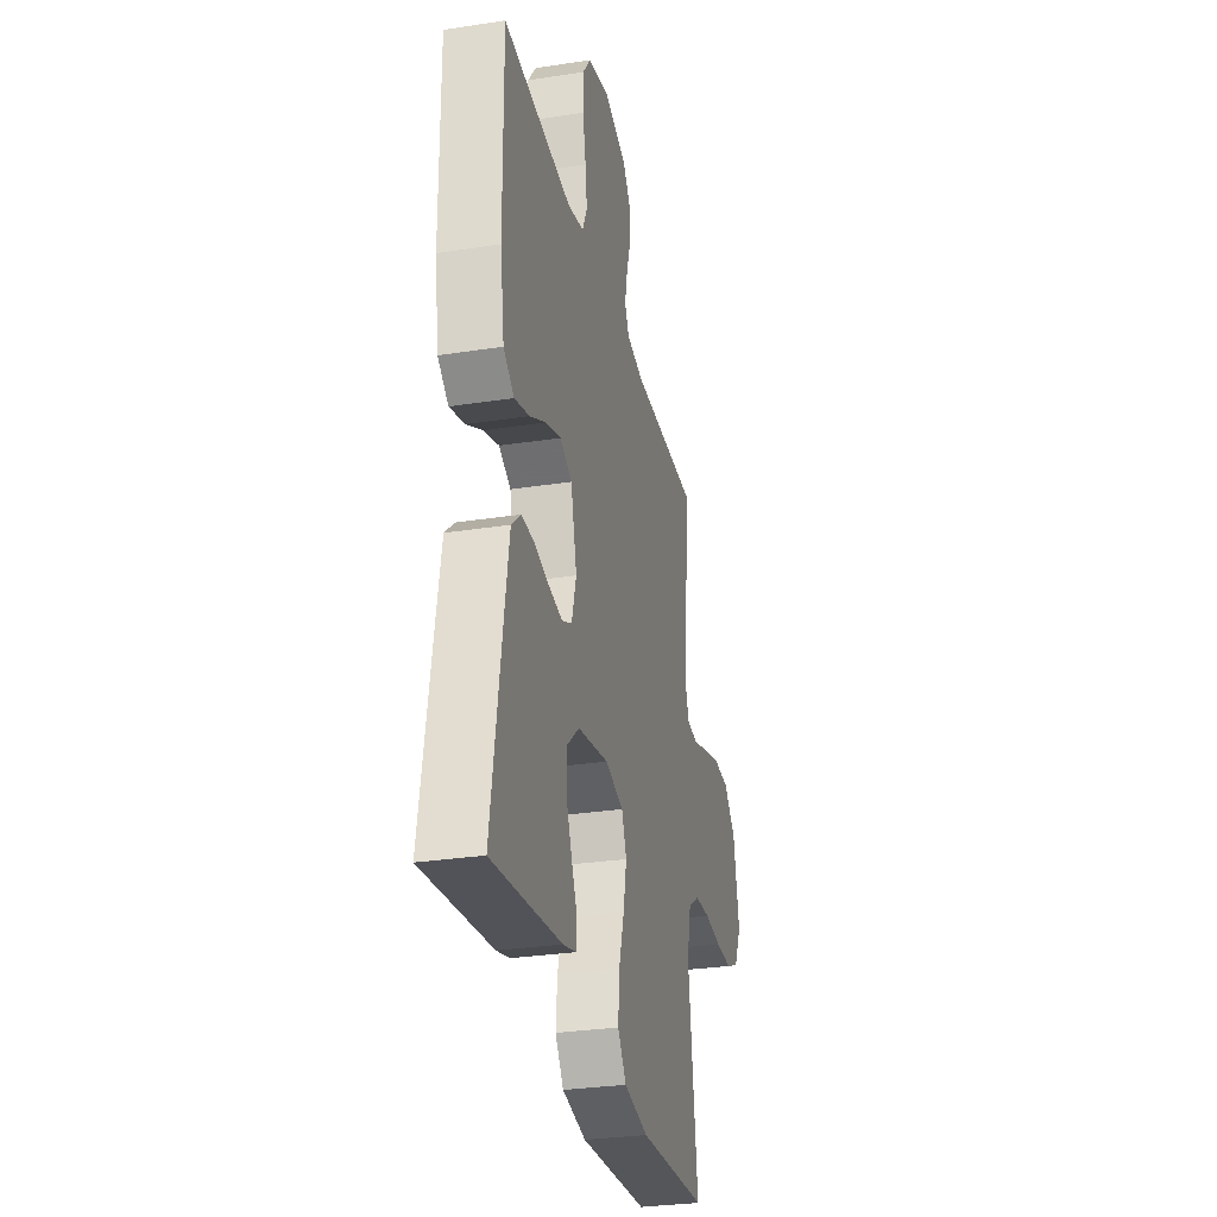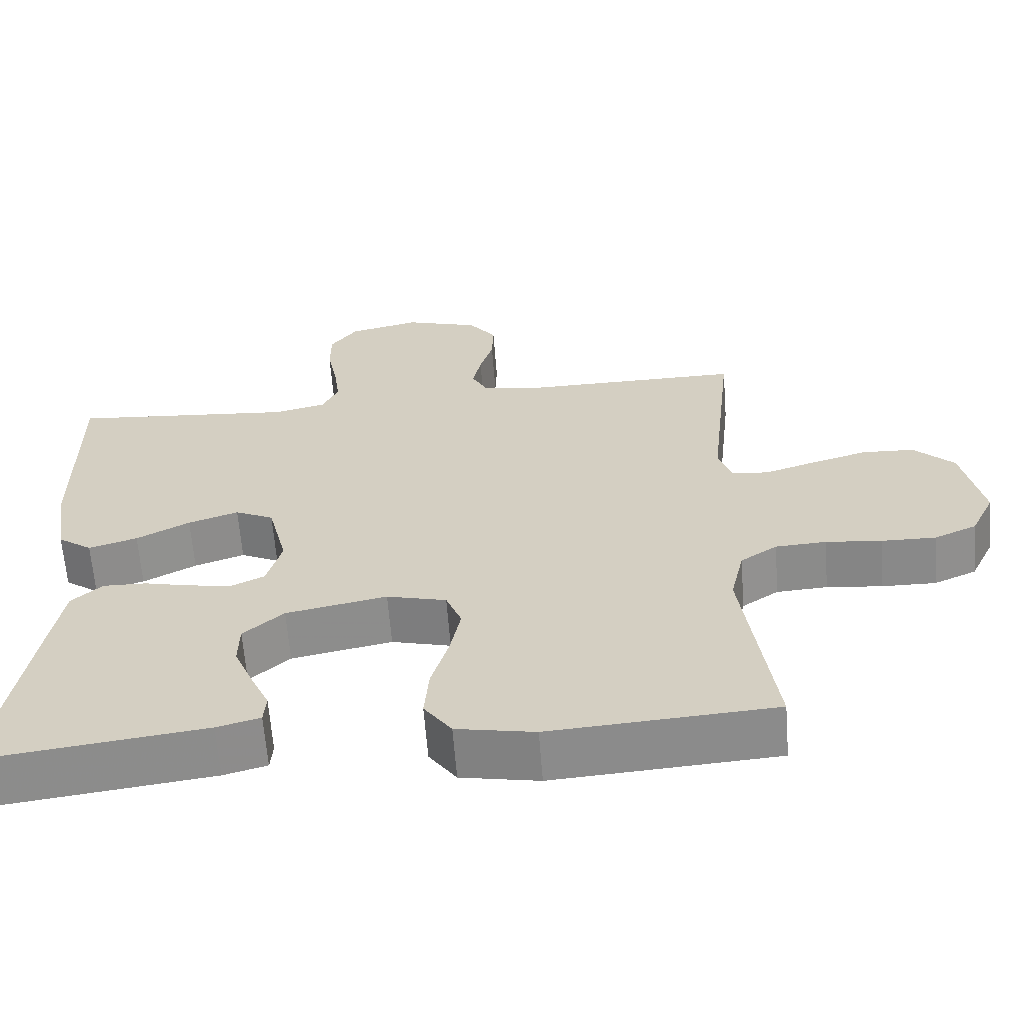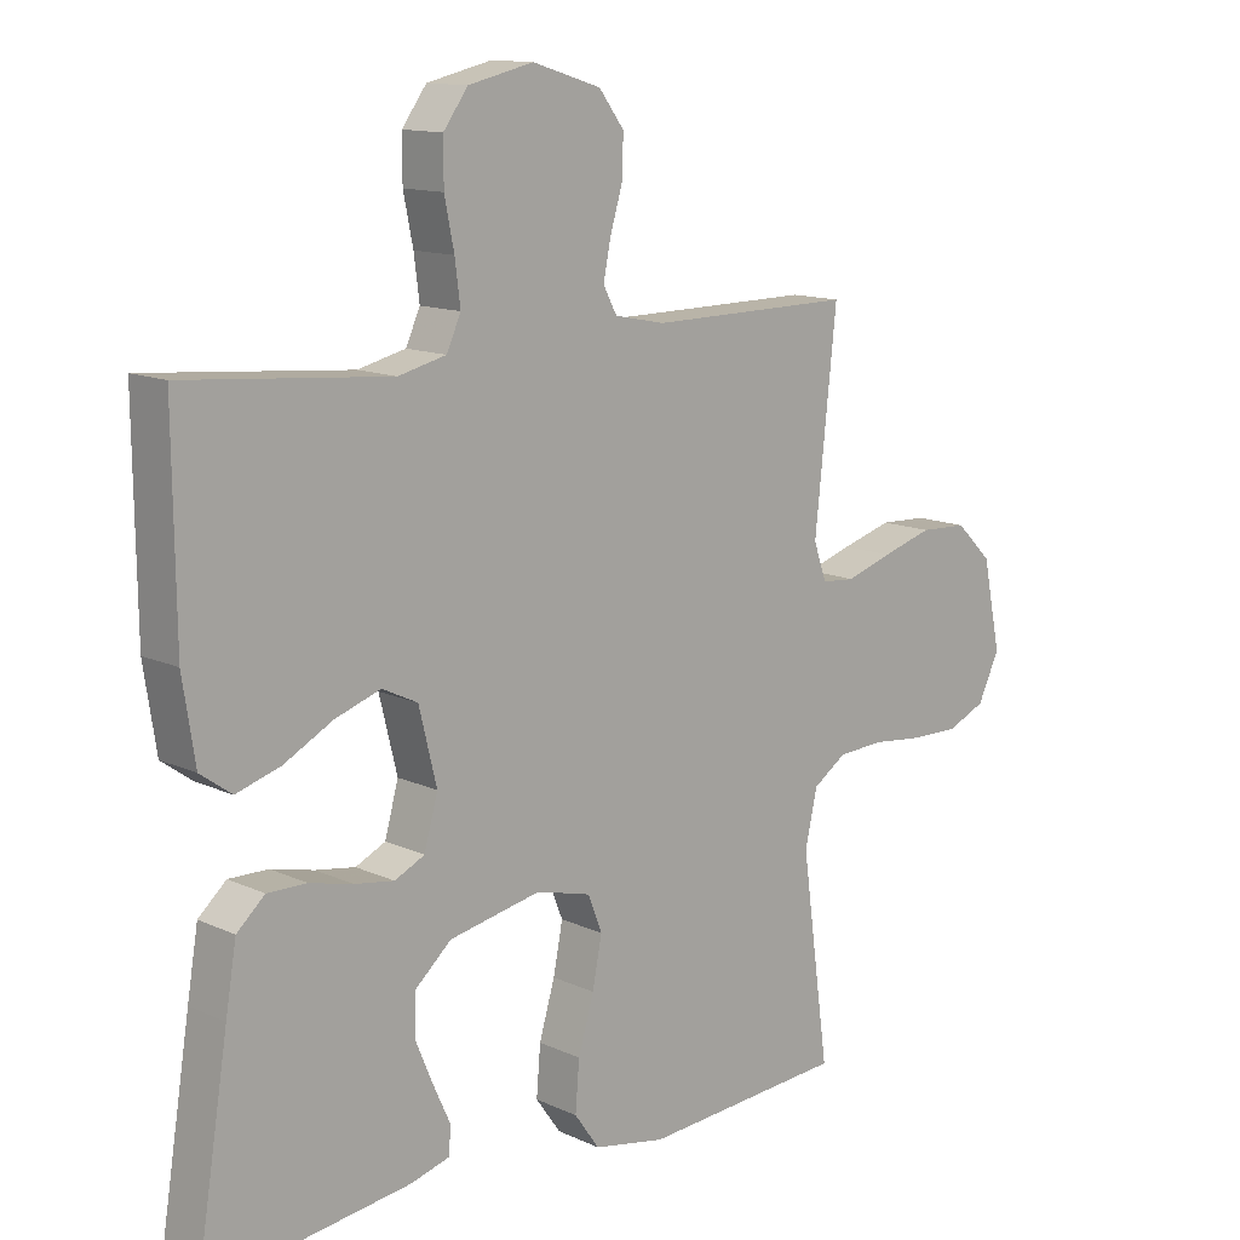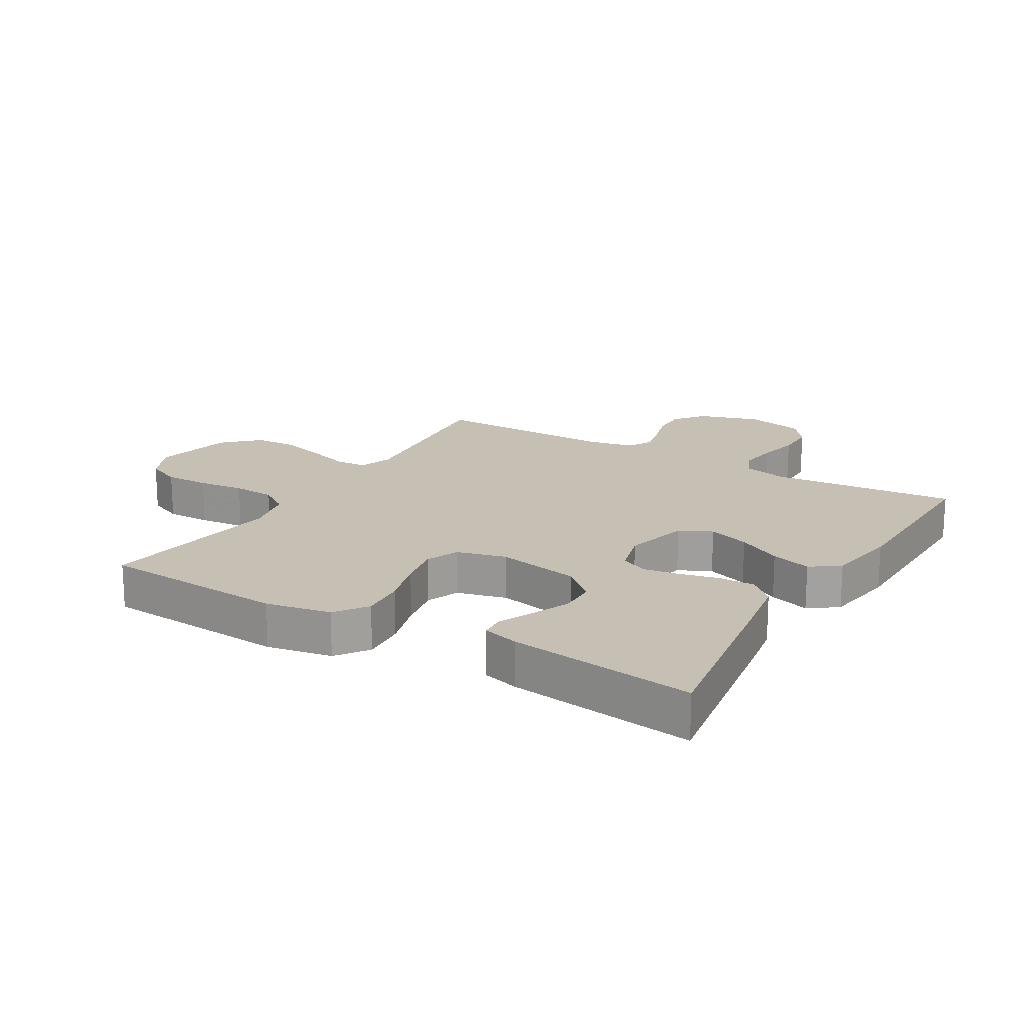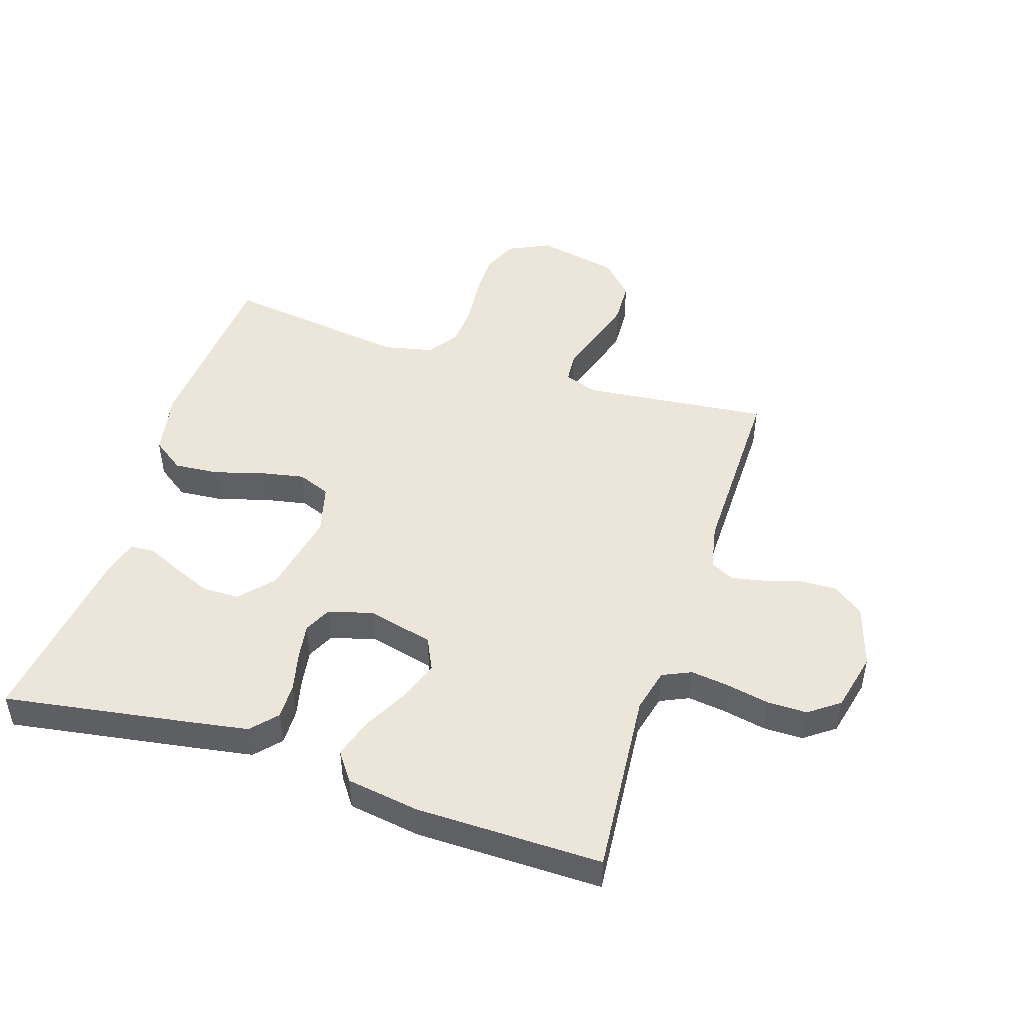
<metadata>
{"format":"obj","ext":"obj","renderer":"f3d","projection":"perspective","resolution":1024,"background":"white","views":[{"elev":-30.0,"azim":-77.3,"up":"+Z"},{"elev":-63.2,"azim":4.4,"up":"+Z"},{"elev":12.8,"azim":-43.5,"up":"+Z"},{"elev":18.1,"azim":-149.1,"up":"+Y"},{"elev":47.9,"azim":-72.1,"up":"+Y"}]}
</metadata>
<code>
v -0.5 0.07 -0.5
v -0.452 0.07 -0.2
v -0.436 0.07 -0.105
v -0.395 0.07 -0.068
v -0.337 0.07 -0.069
v -0.274 0.07 -0.084
v -0.216 0.07 -0.093
v -0.172 0.07 -0.072
v -0.152 0.07 0
v -0.178 0.07 0.106
v -0.23 0.07 0.131
v -0.297 0.07 0.108
v -0.368 0.07 0.07
v -0.433 0.07 0.05
v -0.479 0.07 0.083
v -0.497 0.07 0.2
v -0.5 0.07 0.5
v -0.2 0.07 0.474
v -0.13 0.07 0.491
v -0.109 0.07 0.537
v -0.117 0.07 0.599
v -0.131 0.07 0.668
v -0.131 0.07 0.732
v -0.095 0.07 0.781
v 0 0.07 0.803
v 0.1 0.07 0.772
v 0.137 0.07 0.723
v 0.135 0.07 0.664
v 0.117 0.07 0.604
v 0.106 0.07 0.55
v 0.126 0.07 0.512
v 0.2 0.07 0.497
v 0.5 0.07 0.5
v 0.468 0.07 0.2
v 0.487 0.07 0.146
v 0.536 0.07 0.142
v 0.604 0.07 0.164
v 0.679 0.07 0.186
v 0.749 0.07 0.183
v 0.803 0.07 0.13
v 0.83 0.07 0
v 0.798 0.07 -0.067
v 0.741 0.07 -0.092
v 0.669 0.07 -0.091
v 0.594 0.07 -0.083
v 0.526 0.07 -0.087
v 0.477 0.07 -0.12
v 0.459 0.07 -0.2
v 0.5 0.07 -0.5
v 0.2 0.07 -0.521
v 0.095 0.07 -0.501
v 0.058 0.07 -0.449
v 0.064 0.07 -0.377
v 0.087 0.07 -0.299
v 0.101 0.07 -0.228
v 0.08 0.07 -0.175
v 0 0.07 -0.154
v -0.135 0.07 -0.181
v -0.189 0.07 -0.229
v -0.19 0.07 -0.288
v -0.164 0.07 -0.35
v -0.139 0.07 -0.405
v -0.142 0.07 -0.445
v -0.2 0.07 -0.461
v -0.5 0 -0.5
v -0.452 0 -0.2
v -0.436 0 -0.105
v -0.395 0 -0.068
v -0.337 0 -0.069
v -0.274 0 -0.084
v -0.216 0 -0.093
v -0.172 0 -0.072
v -0.152 0 0
v -0.178 0 0.106
v -0.23 0 0.131
v -0.297 0 0.108
v -0.368 0 0.07
v -0.433 0 0.05
v -0.479 0 0.083
v -0.497 0 0.2
v -0.5 0 0.5
v -0.2 0 0.474
v -0.13 0 0.491
v -0.109 0 0.537
v -0.117 0 0.599
v -0.131 0 0.668
v -0.131 0 0.732
v -0.095 0 0.781
v 0 0 0.803
v 0.1 0 0.772
v 0.137 0 0.723
v 0.135 0 0.664
v 0.117 0 0.604
v 0.106 0 0.55
v 0.126 0 0.512
v 0.2 0 0.497
v 0.5 0 0.5
v 0.468 0 0.2
v 0.487 0 0.146
v 0.536 0 0.142
v 0.604 0 0.164
v 0.679 0 0.186
v 0.749 0 0.183
v 0.803 0 0.13
v 0.83 0 0
v 0.798 0 -0.067
v 0.741 0 -0.092
v 0.669 0 -0.091
v 0.594 0 -0.083
v 0.526 0 -0.087
v 0.477 0 -0.12
v 0.459 0 -0.2
v 0.5 0 -0.5
v 0.2 0 -0.521
v 0.095 0 -0.501
v 0.058 0 -0.449
v 0.064 0 -0.377
v 0.087 0 -0.299
v 0.101 0 -0.228
v 0.08 0 -0.175
v 0 0 -0.154
v -0.135 0 -0.181
v -0.189 0 -0.229
v -0.19 0 -0.288
v -0.164 0 -0.35
v -0.139 0 -0.405
v -0.142 0 -0.445
v -0.2 0 -0.461
f 61 62 63 64
f 60 61 64 1
f 59 60 1 2
f 58 59 2 3
f 57 58 3 4
f 51 52 53 54
f 51 54 55
f 48 49 50 51
f 47 48 51 55
f 46 47 55 56
f 42 43 44 45
f 42 45 46
f 41 42 46
f 36 37 38 39
f 36 39 40 41
f 32 33 34
f 31 32 34 35
f 26 27 28 29
f 26 29 30
f 25 26 30
f 24 25 30
f 21 22 23 24
f 20 21 24 30
f 19 20 30 31
f 15 16 17 18
f 12 13 14 15
f 11 12 15 18
f 10 11 18 19
f 57 4 5 6
f 57 6 7
f 56 57 7 8
f 46 56 8 9
f 35 36 41 46
f 19 31 35 46
f 9 10 19 46
f 128 127 126 125
f 65 128 125 124
f 66 65 124 123
f 67 66 123 122
f 68 67 122 121
f 118 117 116 115
f 119 118 115
f 115 114 113 112
f 119 115 112 111
f 120 119 111 110
f 109 108 107 106
f 110 109 106
f 110 106 105
f 103 102 101 100
f 105 104 103 100
f 98 97 96
f 99 98 96 95
f 93 92 91 90
f 94 93 90
f 94 90 89
f 94 89 88
f 88 87 86 85
f 94 88 85 84
f 95 94 84 83
f 82 81 80 79
f 79 78 77 76
f 82 79 76 75
f 83 82 75 74
f 70 69 68 121
f 71 70 121
f 72 71 121 120
f 73 72 120 110
f 110 105 100 99
f 110 99 95 83
f 110 83 74 73
f 1 65 66 2
f 2 66 67 3
f 3 67 68 4
f 4 68 69 5
f 5 69 70 6
f 6 70 71 7
f 7 71 72 8
f 8 72 73 9
f 9 73 74 10
f 10 74 75 11
f 11 75 76 12
f 12 76 77 13
f 13 77 78 14
f 14 78 79 15
f 15 79 80 16
f 16 80 81 17
f 17 81 82 18
f 18 82 83 19
f 19 83 84 20
f 20 84 85 21
f 21 85 86 22
f 22 86 87 23
f 23 87 88 24
f 24 88 89 25
f 25 89 90 26
f 26 90 91 27
f 27 91 92 28
f 28 92 93 29
f 29 93 94 30
f 30 94 95 31
f 31 95 96 32
f 32 96 97 33
f 33 97 98 34
f 34 98 99 35
f 35 99 100 36
f 36 100 101 37
f 37 101 102 38
f 38 102 103 39
f 39 103 104 40
f 40 104 105 41
f 41 105 106 42
f 42 106 107 43
f 43 107 108 44
f 44 108 109 45
f 45 109 110 46
f 46 110 111 47
f 47 111 112 48
f 48 112 113 49
f 49 113 114 50
f 50 114 115 51
f 51 115 116 52
f 52 116 117 53
f 53 117 118 54
f 54 118 119 55
f 55 119 120 56
f 56 120 121 57
f 57 121 122 58
f 58 122 123 59
f 59 123 124 60
f 60 124 125 61
f 61 125 126 62
f 62 126 127 63
f 63 127 128 64
f 64 128 65 1

</code>
